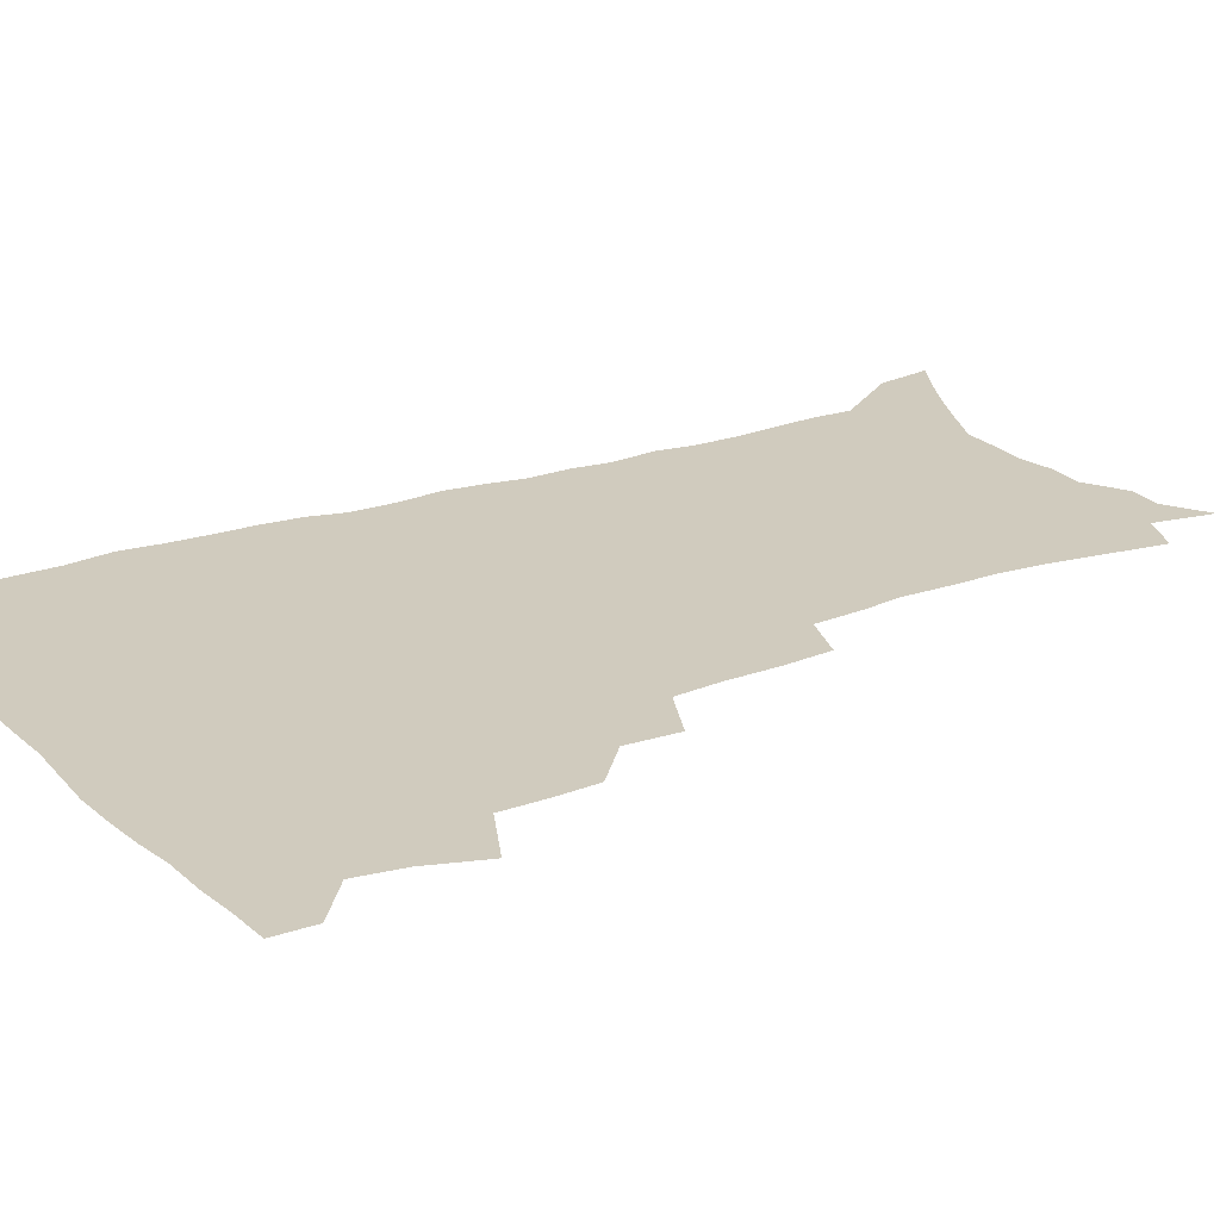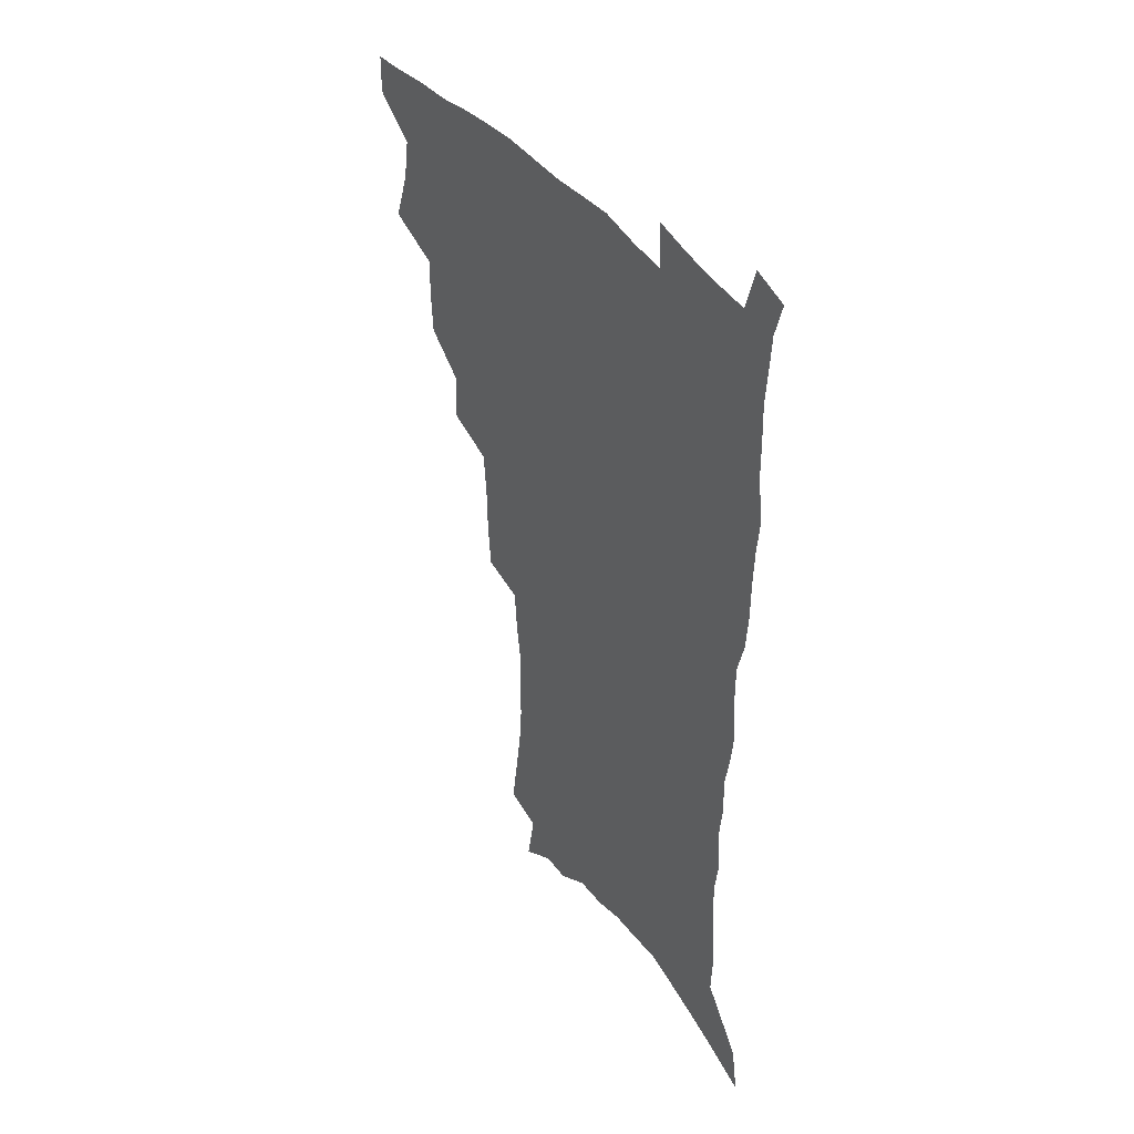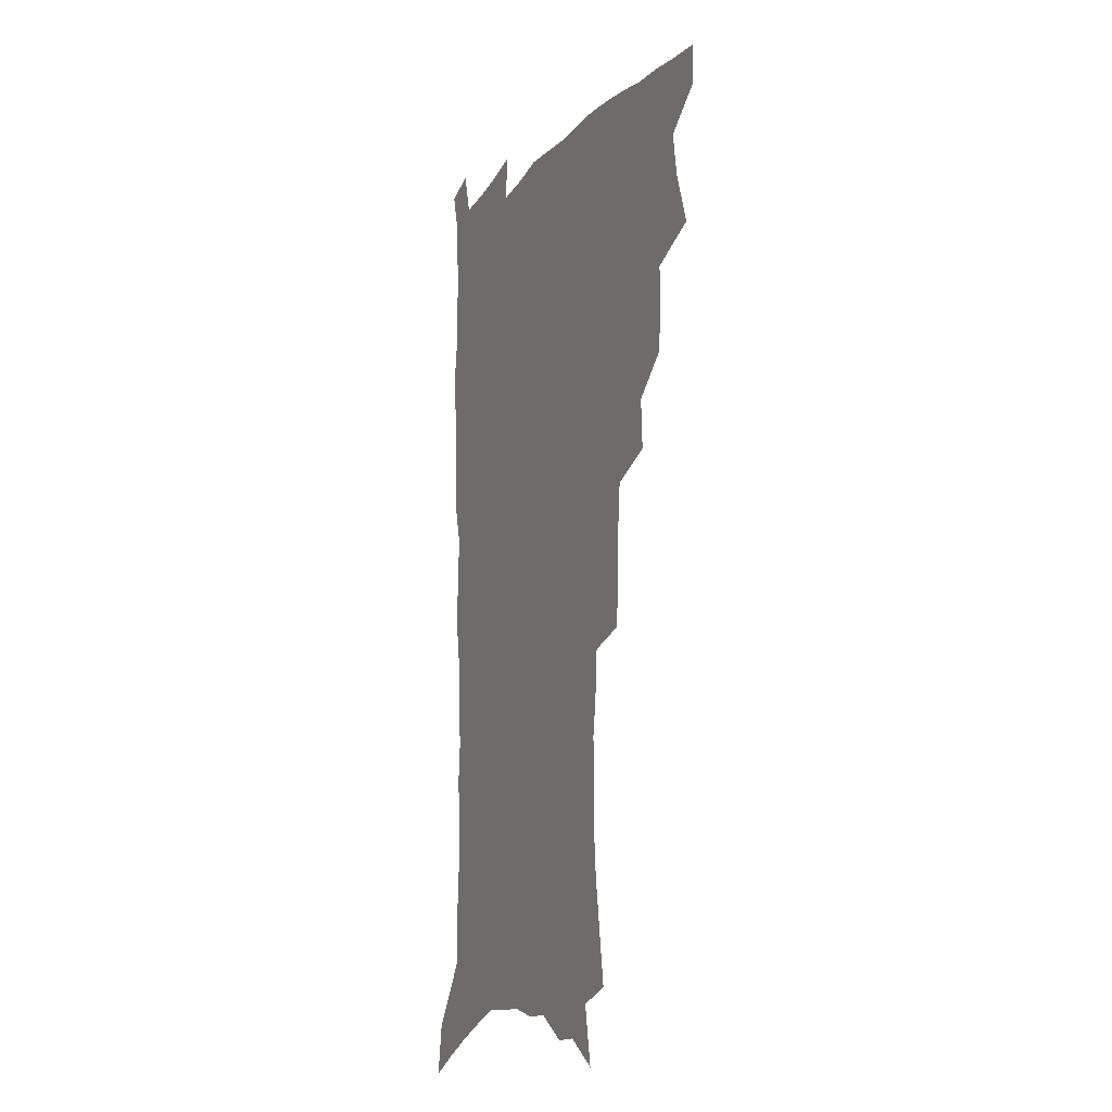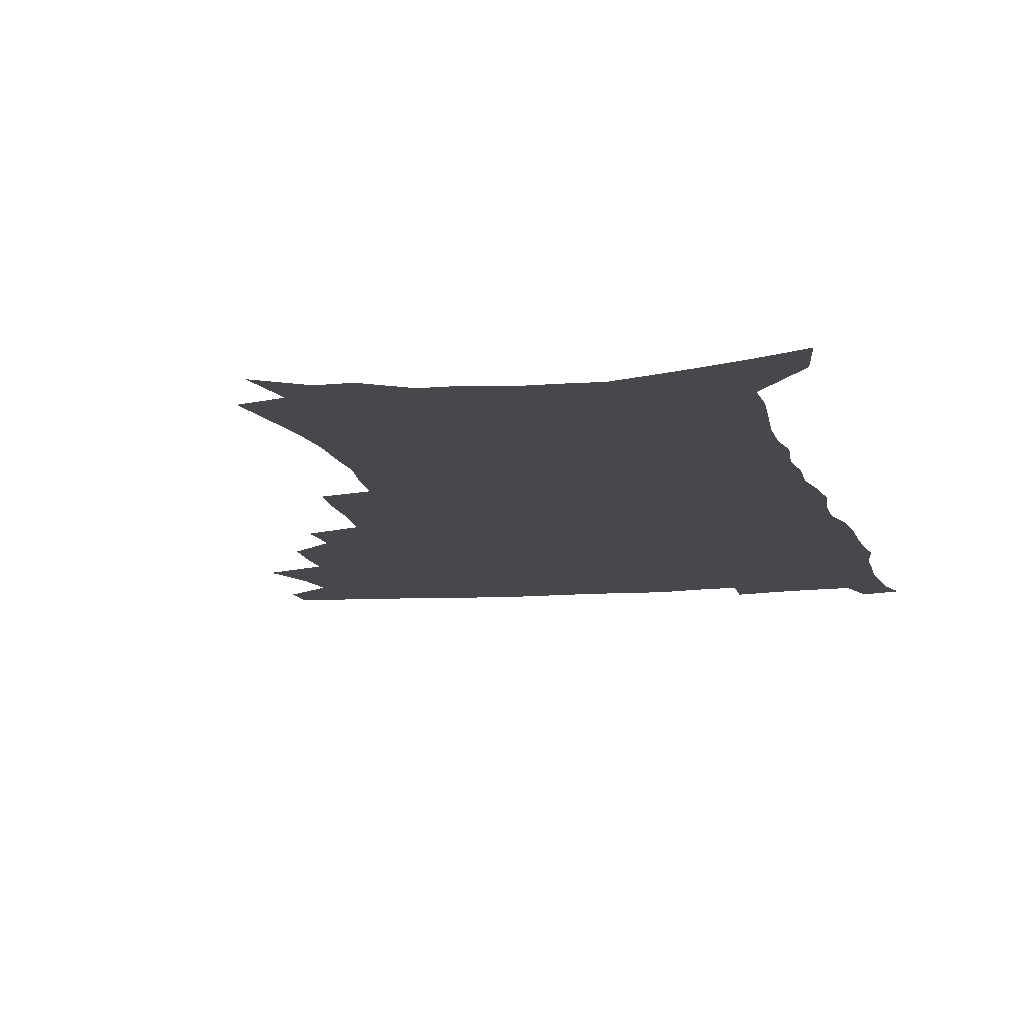
<metadata>
{"format":"obj","ext":"obj","renderer":"f3d","projection":"perspective","resolution":1024,"background":"white","views":[{"elev":23.5,"azim":-120.6,"up":"+Z"},{"elev":42.4,"azim":55.5,"up":"+Y"},{"elev":-13.3,"azim":-113.9,"up":"+Y"},{"elev":-11.1,"azim":12.3,"up":"+Z"}]}
</metadata>
<code>
v 481.6 503.9 0
v 481.8 519 0
v 488.6 452 0
v 495.8 472.8 0
v 498.5 490.1 0
v 498.7 505.3 0
v 497.1 520.3 0
v 511.8 409.3 0
v 510.9 425.5 0
v 510.8 442.2 0
v 514 460.7 0
v 514.5 476.2 0
v 515.9 492 0
v 514.5 506.6 0
v 512 522.3 0
v 526.7 375.6 0
v 527.7 395.1 0
v 529.1 413.9 0
v 530.1 431.3 0
v 528.9 446.5 0
v 529.9 462.4 0
v 530.4 477.9 0
v 531.3 493.2 0
v 529.4 508 0
v 527.3 523.3 0
v 550 312 0
v 548.5 329.8 0
v 548.2 349.5 0
v 546.7 367.2 0
v 545.5 384.3 0
v 547.7 404.2 0
v 545.2 418 0
v 548.7 437.2 0
v 548.2 451.3 0
v 546.9 465.3 0
v 547 480 0
v 546.5 494.3 0
v 544.7 508.8 0
v 541.8 525.8 0
v 563.3 179.4 0
v 566.5 200 0
v 569.6 220.9 0
v 571.1 239.1 0
v 570.8 255.1 0
v 571.3 273.6 0
v 569.2 288.6 0
v 567.9 306.7 0
v 566 323.5 0
v 564.8 340.7 0
v 563.3 357 0
v 562.7 374.3 0
v 562 390.7 0
v 562.5 407.6 0
v 561.7 422.5 0
v 562.6 438.2 0
v 563 453.3 0
v 562.9 467.6 0
v 562.2 481.5 0
v 560.9 495.6 0
v 559.1 510.5 0
v 556.4 527.5 0
v 575.1 151 0
v 579.3 174 0
v 577.8 187.2 0
v 583.8 214.4 0
v 584.7 232 0
v 585 249 0
v 584.7 265.5 0
v 583.5 280.6 0
v 582.8 298.6 0
v 581.9 315.9 0
v 580.8 332.4 0
v 578.9 346.9 0
v 578 363.1 0
v 577.2 378.9 0
v 576.8 394.7 0
v 577.4 411.2 0
v 577.8 426.4 0
v 577.5 440.5 0
v 577.6 455.1 0
v 577 468.8 0
v 576.1 482.6 0
v 575.3 496.4 0
v 574.1 510.7 0
v 571 528.8 0
v 591.3 161.7 0
v 592.8 180 0
v 594 199.3 0
v 598.2 223.8 0
v 598.1 240 0
v 598.1 256.9 0
v 597.4 272.5 0
v 595.7 286.3 0
v 595.2 303.8 0
v 594.1 319.4 0
v 593.3 335.9 0
v 592.7 352.1 0
v 591.6 366.9 0
v 591.6 383.6 0
v 591.4 398.9 0
v 591.3 413.4 0
v 592.1 429.1 0
v 591.1 441.8 0
v 591.5 456.3 0
v 591.7 469.9 0
v 590.2 483.6 0
v 589.4 497.3 0
v 588.3 511.6 0
v 586.1 528.5 0
v 603.2 161.3 0
v 608.7 192.5 0
v 610.2 212.5 0
v 610.2 228.4 0
v 609.1 241.1 0
v 609.8 260.7 0
v 609 276.2 0
v 608.4 293 0
v 607.5 308.1 0
v 606.6 323.1 0
v 606 339 0
v 605.5 355 0
v 604.6 368.7 0
v 604.4 384 0
v 604.2 398.7 0
v 604.7 415.2 0
v 604.8 429.4 0
v 604.5 442.5 0
v 605 456.9 0
v 605 470.5 0
v 604.4 484.1 0
v 603.2 498.3 0
v 602.6 512.4 0
v 601 528.1 0
v 618.4 171.1 0
v 621.3 196.7 0
v 621.9 214.7 0
v 622 232 0
v 621.9 248 0
v 621.3 262.9 0
v 620.6 278.5 0
v 620 294.2 0
v 619.2 308.9 0
v 619.2 327.9 0
v 618.5 341.8 0
v 618 357.1 0
v 617.2 370.2 0
v 617.6 386.4 0
v 617.6 401.5 0
v 617.7 416.2 0
v 617.7 429.7 0
v 617.9 443.6 0
v 618.6 458 0
v 618.4 470.9 0
v 618.5 484.3 0
v 618.6 497.7 0
v 617.6 511.9 0
v 615.3 529.2 0
v 631.6 171.1 0
v 633.3 196.8 0
v 633.6 216.4 0
v 633.6 234.3 0
v 633.3 249.4 0
v 632.9 265.6 0
v 632.4 281.2 0
v 631.8 296.9 0
v 631.3 312.2 0
v 631.2 326.7 0
v 630.6 342.3 0
v 630.3 357.7 0
v 630.3 373.6 0
v 630.2 387 0
v 630.3 402 0
v 630.5 417 0
v 630.7 430 0
v 630.8 443.8 0
v 631.4 457.6 0
v 631.7 470.8 0
v 632.1 484.2 0
v 632.5 497.5 0
v 631.7 512.1 0
v 629.6 530.1 0
v 645.1 174.5 0
v 645.4 196.6 0
v 645.2 217 0
v 645 234.4 0
v 644.9 249 0
v 644.4 265.8 0
v 644.1 279.9 0
v 643.5 296.2 0
v 643 314.7 0
v 643.1 327 0
v 642.9 341 0
v 642.6 357.2 0
v 642.6 372.6 0
v 642.7 387.9 0
v 643 401.9 0
v 643.4 415.6 0
v 643.5 430.3 0
v 643.6 444.5 0
v 644.7 457.1 0
v 645.1 470.3 0
v 645.5 484 0
v 645.9 497.4 0
v 646 511.4 0
v 645.6 527 0
v 658.4 174.5 0
v 657.7 196 0
v 657.2 214.7 0
v 656.6 232.8 0
v 657 246 0
v 655.9 265 0
v 655.6 280.7 0
v 655.2 296.5 0
v 654.9 312.2 0
v 654.9 327 0
v 654.9 340.9 0
v 654.7 357.7 0
v 655 371.9 0
v 656 384.8 0
v 655.6 400.7 0
v 656.3 414.3 0
v 656.7 428.7 0
v 657.9 441.9 0
v 657.8 456.6 0
v 658.4 470 0
v 659 483.3 0
v 659.4 497.1 0
v 660.1 510.7 0
v 660.3 525.4 0
v 659.8 543.2 0
v 671.5 175.1 0
v 670.4 193.8 0
v 669.2 213.1 0
v 668.6 230.1 0
v 668.6 245.4 0
v 668.1 261.7 0
v 667.3 279.1 0
v 667.5 293.7 0
v 666.6 311.1 0
v 666.9 325.3 0
v 666.8 340.7 0
v 667.7 354.3 0
v 667.6 369.5 0
v 668.5 383.4 0
v 669.9 396.5 0
v 669.6 412 0
v 670.1 426.8 0
v 671 440.5 0
v 670.6 456.2 0
v 671.7 469.1 0
v 672.4 482.7 0
v 673.2 496.3 0
v 674 510 0
v 674.7 524.4 0
v 675.6 539.4 0
v 685.7 169.9 0
v 683.7 189.5 0
v 682.1 208.7 0
v 681.1 226.3 0
v 681.1 241.5 0
v 680.4 258.4 0
v 680.3 274 0
v 680.2 289.7 0
v 680 305.5 0
v 679.2 322.4 0
v 680.2 336.1 0
v 681.1 350.2 0
v 681.5 364.9 0
v 681.6 380.2 0
v 683.4 393.4 0
v 681.7 411.8 0
v 684.5 423.8 0
v 685 438.3 0
v 685.3 452.8 0
v 685.9 467.1 0
v 686.5 481.1 0
v 687.1 495.2 0
v 687.8 509.1 0
v 689.1 523 0
v 690.5 537.1 0
v 700.1 164.2 0
v 697.8 183.6 0
v 695.6 203.3 0
v 695.3 219.2 0
v 694.7 235.5 0
v 693.9 252.2 0
v 692.9 269.4 0
v 693.6 283.9 0
v 693.6 299.6 0
v 693.1 315.9 0
v 694.2 330.2 0
v 696 343.7 0
v 694.6 361.2 0
v 695.2 375.8 0
v 698.2 388.6 0
v 697.4 405.6 0
v 698.1 420.5 0
v 700.2 434.2 0
v 699.3 450.4 0
v 700.2 464.7 0
v 700.8 479.1 0
v 702 493.2 0
v 702 507.8 0
v 703.7 521.7 0
v 704.7 535.8 0
v 709.6 553.3 0
v 715.2 157.6 0
v 711.1 179.8 0
v 710.4 195.8 0
v 711.1 210.1 0
v 710 226.7 0
v 708.8 243.8 0
v 708.9 259.2 0
v 710.9 272.5 0
v 709.4 290.3 0
v 711 304.4 0
v 710.6 320.8 0
v 713 334.1 0
v 714.7 348.9 0
v 713.1 366.6 0
v 713.2 382.7 0
v 716.7 396.2 0
v 718 411.4 0
v 718.2 427.3 0
v 718.9 442.9 0
v 720.5 457.7 0
v 718.1 475 0
v 718 490.3 0
v 717.6 505.7 0
v 718.8 520.1 0
v 719.8 534.3 0
v 723.7 548.3 0
v 731.1 149.9 0
v 727.8 170.3 0
f 5 6 1
f 1 6 2
f 6 7 2
f 10 11 3
f 3 11 4
f 11 12 4
f 4 12 5
f 12 13 5
f 5 13 6
f 13 14 6
f 6 14 7
f 14 15 7
f 17 18 8
f 8 18 9
f 18 19 9
f 9 19 10
f 19 20 10
f 10 20 11
f 20 21 11
f 11 21 12
f 21 22 12
f 12 22 13
f 22 23 13
f 13 23 14
f 23 24 14
f 14 24 15
f 24 25 15
f 29 30 16
f 16 30 17
f 30 31 17
f 17 31 18
f 31 32 18
f 18 32 19
f 32 33 19
f 19 33 20
f 33 34 20
f 20 34 21
f 34 35 21
f 21 35 22
f 35 36 22
f 22 36 23
f 36 37 23
f 23 37 24
f 37 38 24
f 24 38 25
f 38 39 25
f 47 48 26
f 26 48 27
f 48 49 27
f 27 49 28
f 49 50 28
f 28 50 29
f 50 51 29
f 29 51 30
f 51 52 30
f 30 52 31
f 52 53 31
f 31 53 32
f 53 54 32
f 32 54 33
f 54 55 33
f 33 55 34
f 55 56 34
f 34 56 35
f 56 57 35
f 35 57 36
f 57 58 36
f 36 58 37
f 58 59 37
f 37 59 38
f 59 60 38
f 38 60 39
f 60 61 39
f 63 64 40
f 40 64 41
f 64 65 41
f 41 65 42
f 65 66 42
f 42 66 43
f 66 67 43
f 43 67 44
f 67 68 44
f 44 68 45
f 68 69 45
f 45 69 46
f 69 70 46
f 46 70 47
f 70 71 47
f 47 71 48
f 71 72 48
f 48 72 49
f 72 73 49
f 49 73 50
f 73 74 50
f 50 74 51
f 74 75 51
f 51 75 52
f 75 76 52
f 52 76 53
f 76 77 53
f 53 77 54
f 77 78 54
f 54 78 55
f 78 79 55
f 55 79 56
f 79 80 56
f 56 80 57
f 80 81 57
f 57 81 58
f 81 82 58
f 58 82 59
f 82 83 59
f 59 83 60
f 83 84 60
f 60 84 61
f 84 85 61
f 62 86 63
f 86 87 63
f 63 87 64
f 87 88 64
f 64 88 65
f 88 89 65
f 65 89 66
f 89 90 66
f 66 90 67
f 90 91 67
f 67 91 68
f 91 92 68
f 68 92 69
f 92 93 69
f 69 93 70
f 93 94 70
f 70 94 71
f 94 95 71
f 71 95 72
f 95 96 72
f 72 96 73
f 96 97 73
f 73 97 74
f 97 98 74
f 74 98 75
f 98 99 75
f 75 99 76
f 99 100 76
f 76 100 77
f 100 101 77
f 77 101 78
f 101 102 78
f 78 102 79
f 102 103 79
f 79 103 80
f 103 104 80
f 80 104 81
f 104 105 81
f 81 105 82
f 105 106 82
f 82 106 83
f 106 107 83
f 83 107 84
f 107 108 84
f 84 108 85
f 108 109 85
f 86 110 87
f 110 111 87
f 87 111 88
f 111 112 88
f 88 112 89
f 112 113 89
f 89 113 90
f 113 114 90
f 90 114 91
f 114 115 91
f 91 115 92
f 115 116 92
f 92 116 93
f 116 117 93
f 93 117 94
f 117 118 94
f 94 118 95
f 118 119 95
f 95 119 96
f 119 120 96
f 96 120 97
f 120 121 97
f 97 121 98
f 121 122 98
f 98 122 99
f 122 123 99
f 99 123 100
f 123 124 100
f 100 124 101
f 124 125 101
f 101 125 102
f 125 126 102
f 102 126 103
f 126 127 103
f 103 127 104
f 127 128 104
f 104 128 105
f 128 129 105
f 105 129 106
f 129 130 106
f 106 130 107
f 130 131 107
f 107 131 108
f 131 132 108
f 108 132 109
f 132 133 109
f 110 134 111
f 134 135 111
f 111 135 112
f 135 136 112
f 112 136 113
f 136 137 113
f 113 137 114
f 137 138 114
f 114 138 115
f 138 139 115
f 115 139 116
f 139 140 116
f 116 140 117
f 140 141 117
f 117 141 118
f 141 142 118
f 118 142 119
f 142 143 119
f 119 143 120
f 143 144 120
f 120 144 121
f 144 145 121
f 121 145 122
f 145 146 122
f 122 146 123
f 146 147 123
f 123 147 124
f 147 148 124
f 124 148 125
f 148 149 125
f 125 149 126
f 149 150 126
f 126 150 127
f 150 151 127
f 127 151 128
f 151 152 128
f 128 152 129
f 152 153 129
f 129 153 130
f 153 154 130
f 130 154 131
f 154 155 131
f 131 155 132
f 155 156 132
f 132 156 133
f 156 157 133
f 134 158 135
f 158 159 135
f 135 159 136
f 159 160 136
f 136 160 137
f 160 161 137
f 137 161 138
f 161 162 138
f 138 162 139
f 162 163 139
f 139 163 140
f 163 164 140
f 140 164 141
f 164 165 141
f 141 165 142
f 165 166 142
f 142 166 143
f 166 167 143
f 143 167 144
f 167 168 144
f 144 168 145
f 168 169 145
f 145 169 146
f 169 170 146
f 146 170 147
f 170 171 147
f 147 171 148
f 171 172 148
f 148 172 149
f 172 173 149
f 149 173 150
f 173 174 150
f 150 174 151
f 174 175 151
f 151 175 152
f 175 176 152
f 152 176 153
f 176 177 153
f 153 177 154
f 177 178 154
f 154 178 155
f 178 179 155
f 155 179 156
f 179 180 156
f 156 180 157
f 180 181 157
f 158 182 159
f 182 183 159
f 159 183 160
f 183 184 160
f 160 184 161
f 184 185 161
f 161 185 162
f 185 186 162
f 162 186 163
f 186 187 163
f 163 187 164
f 187 188 164
f 164 188 165
f 188 189 165
f 165 189 166
f 189 190 166
f 166 190 167
f 190 191 167
f 167 191 168
f 191 192 168
f 168 192 169
f 192 193 169
f 169 193 170
f 193 194 170
f 170 194 171
f 194 195 171
f 171 195 172
f 195 196 172
f 172 196 173
f 196 197 173
f 173 197 174
f 197 198 174
f 174 198 175
f 198 199 175
f 175 199 176
f 199 200 176
f 176 200 177
f 200 201 177
f 177 201 178
f 201 202 178
f 178 202 179
f 202 203 179
f 179 203 180
f 203 204 180
f 180 204 181
f 204 205 181
f 182 206 183
f 206 207 183
f 183 207 184
f 207 208 184
f 184 208 185
f 208 209 185
f 185 209 186
f 209 210 186
f 186 210 187
f 210 211 187
f 187 211 188
f 211 212 188
f 188 212 189
f 212 213 189
f 189 213 190
f 213 214 190
f 190 214 191
f 214 215 191
f 191 215 192
f 215 216 192
f 192 216 193
f 216 217 193
f 193 217 194
f 217 218 194
f 194 218 195
f 218 219 195
f 195 219 196
f 219 220 196
f 196 220 197
f 220 221 197
f 197 221 198
f 221 222 198
f 198 222 199
f 222 223 199
f 199 223 200
f 223 224 200
f 200 224 201
f 224 225 201
f 201 225 202
f 225 226 202
f 202 226 203
f 226 227 203
f 203 227 204
f 227 228 204
f 204 228 205
f 228 229 205
f 206 231 207
f 231 232 207
f 207 232 208
f 232 233 208
f 208 233 209
f 233 234 209
f 209 234 210
f 234 235 210
f 210 235 211
f 235 236 211
f 211 236 212
f 236 237 212
f 212 237 213
f 237 238 213
f 213 238 214
f 238 239 214
f 214 239 215
f 239 240 215
f 215 240 216
f 240 241 216
f 216 241 217
f 241 242 217
f 217 242 218
f 242 243 218
f 218 243 219
f 243 244 219
f 219 244 220
f 244 245 220
f 220 245 221
f 245 246 221
f 221 246 222
f 246 247 222
f 222 247 223
f 247 248 223
f 223 248 224
f 248 249 224
f 224 249 225
f 249 250 225
f 225 250 226
f 250 251 226
f 226 251 227
f 251 252 227
f 227 252 228
f 252 253 228
f 228 253 229
f 253 254 229
f 229 254 230
f 254 255 230
f 231 256 232
f 256 257 232
f 232 257 233
f 257 258 233
f 233 258 234
f 258 259 234
f 234 259 235
f 259 260 235
f 235 260 236
f 260 261 236
f 236 261 237
f 261 262 237
f 237 262 238
f 262 263 238
f 238 263 239
f 263 264 239
f 239 264 240
f 264 265 240
f 240 265 241
f 265 266 241
f 241 266 242
f 266 267 242
f 242 267 243
f 267 268 243
f 243 268 244
f 268 269 244
f 244 269 245
f 269 270 245
f 245 270 246
f 270 271 246
f 246 271 247
f 271 272 247
f 247 272 248
f 272 273 248
f 248 273 249
f 273 274 249
f 249 274 250
f 274 275 250
f 250 275 251
f 275 276 251
f 251 276 252
f 276 277 252
f 252 277 253
f 277 278 253
f 253 278 254
f 278 279 254
f 254 279 255
f 279 280 255
f 256 281 257
f 281 282 257
f 257 282 258
f 282 283 258
f 258 283 259
f 283 284 259
f 259 284 260
f 284 285 260
f 260 285 261
f 285 286 261
f 261 286 262
f 286 287 262
f 262 287 263
f 287 288 263
f 263 288 264
f 288 289 264
f 264 289 265
f 289 290 265
f 265 290 266
f 290 291 266
f 266 291 267
f 291 292 267
f 267 292 268
f 292 293 268
f 268 293 269
f 293 294 269
f 269 294 270
f 294 295 270
f 270 295 271
f 295 296 271
f 271 296 272
f 296 297 272
f 272 297 273
f 297 298 273
f 273 298 274
f 298 299 274
f 274 299 275
f 299 300 275
f 275 300 276
f 300 301 276
f 276 301 277
f 301 302 277
f 277 302 278
f 302 303 278
f 278 303 279
f 303 304 279
f 279 304 280
f 304 305 280
f 281 307 282
f 307 308 282
f 282 308 283
f 308 309 283
f 283 309 284
f 309 310 284
f 284 310 285
f 310 311 285
f 285 311 286
f 311 312 286
f 286 312 287
f 312 313 287
f 287 313 288
f 313 314 288
f 288 314 289
f 314 315 289
f 289 315 290
f 315 316 290
f 290 316 291
f 316 317 291
f 291 317 292
f 317 318 292
f 292 318 293
f 318 319 293
f 293 319 294
f 319 320 294
f 294 320 295
f 320 321 295
f 295 321 296
f 321 322 296
f 296 322 297
f 322 323 297
f 297 323 298
f 323 324 298
f 298 324 299
f 324 325 299
f 299 325 300
f 325 326 300
f 300 326 301
f 326 327 301
f 301 327 302
f 327 328 302
f 302 328 303
f 328 329 303
f 303 329 304
f 329 330 304
f 304 330 305
f 330 331 305
f 305 331 306
f 331 332 306
f 307 333 308
f 333 334 308
f 308 334 309

</code>
